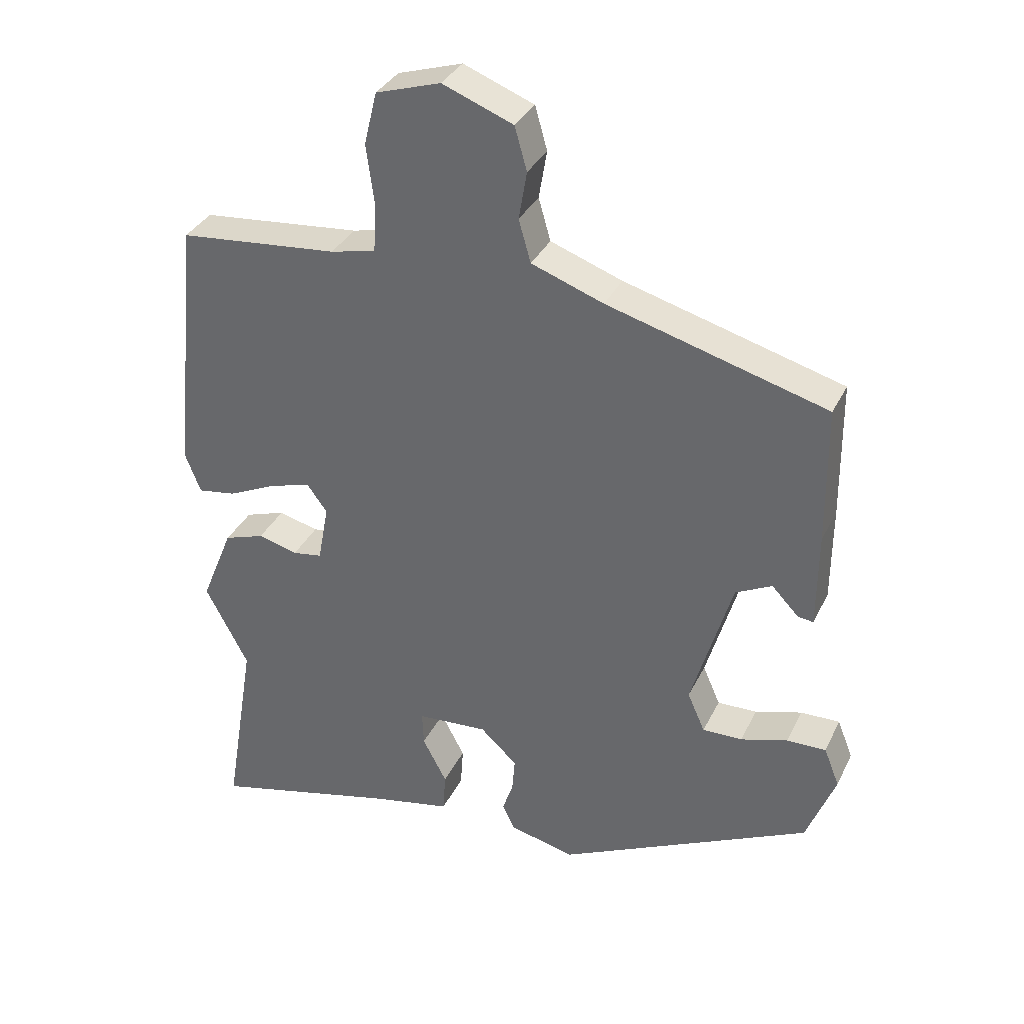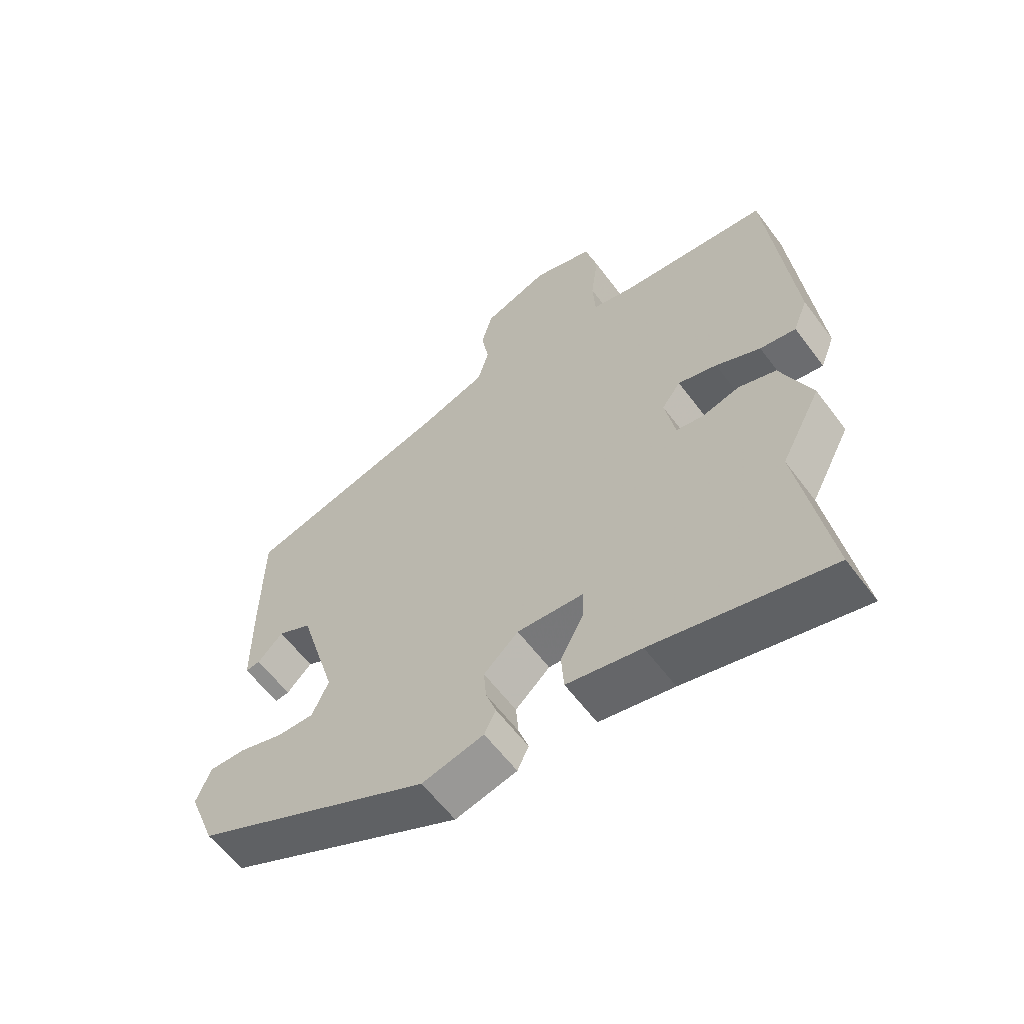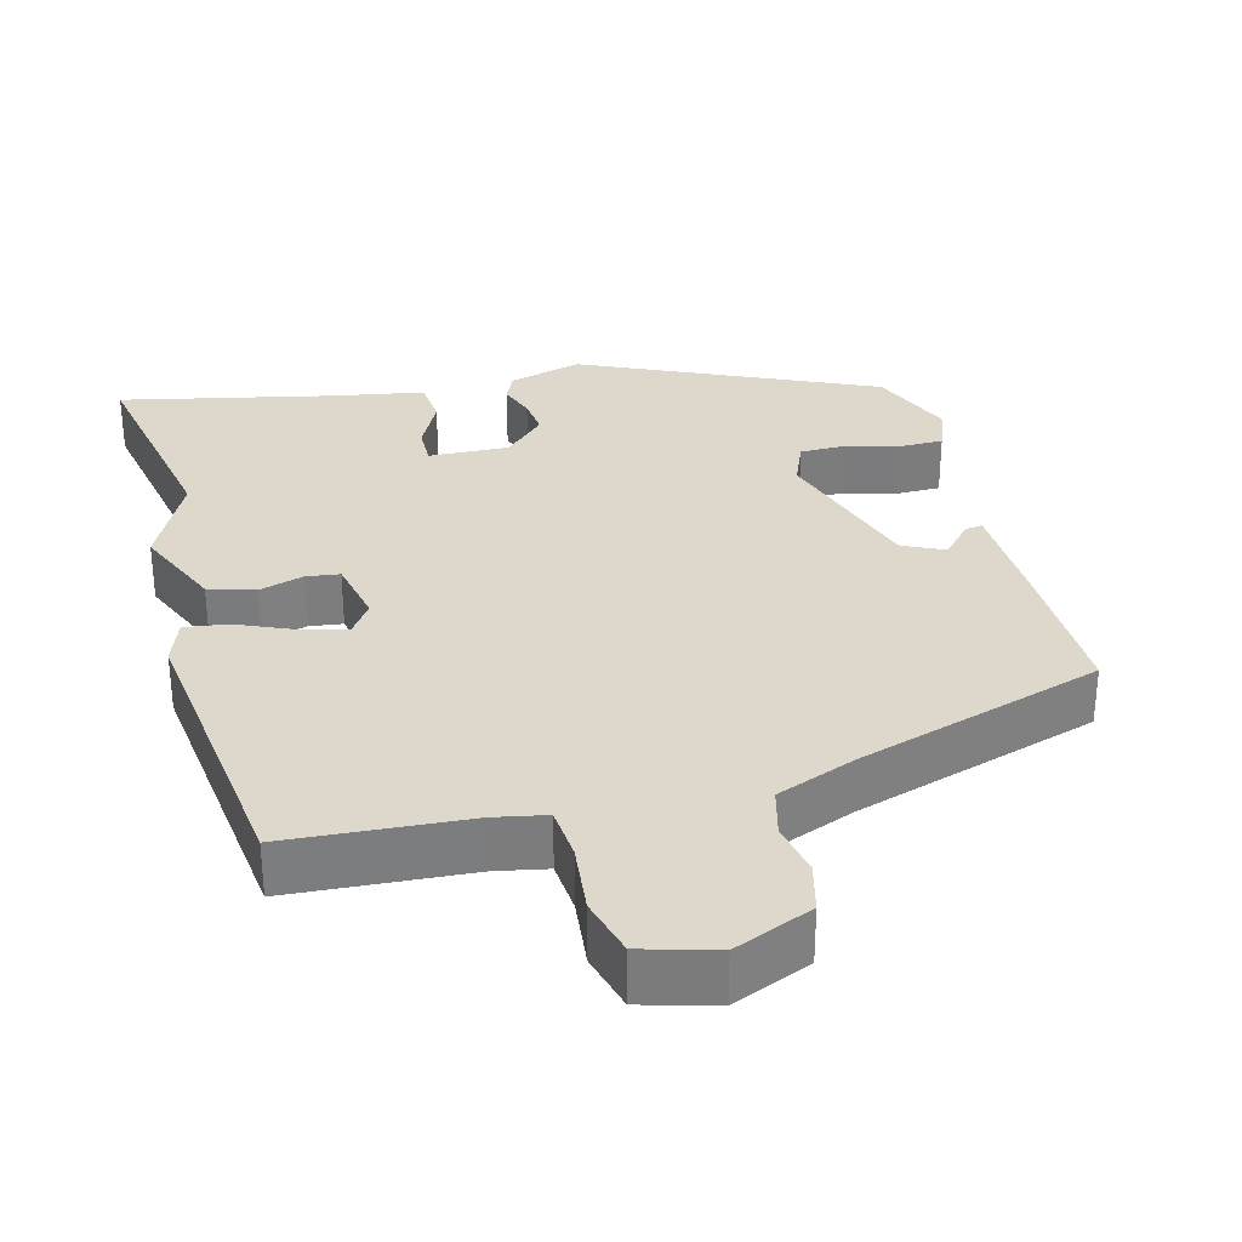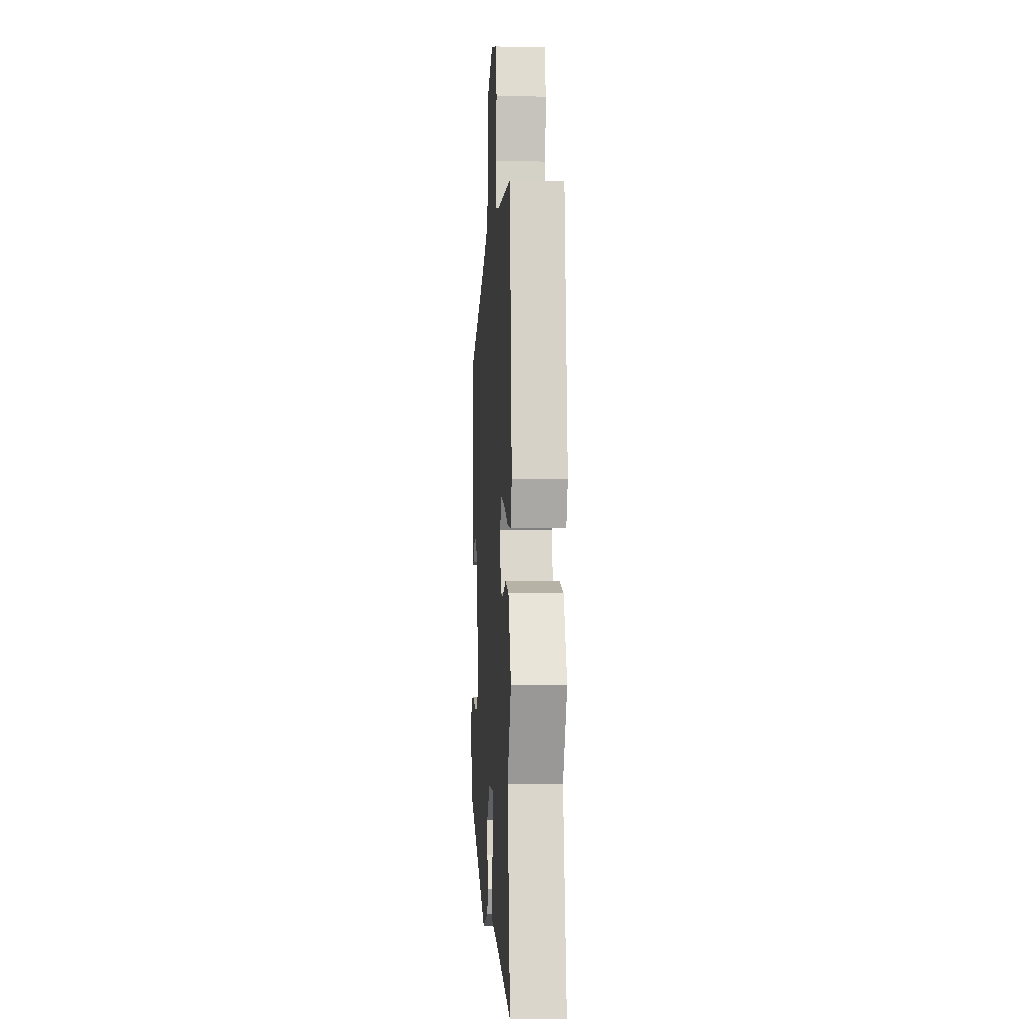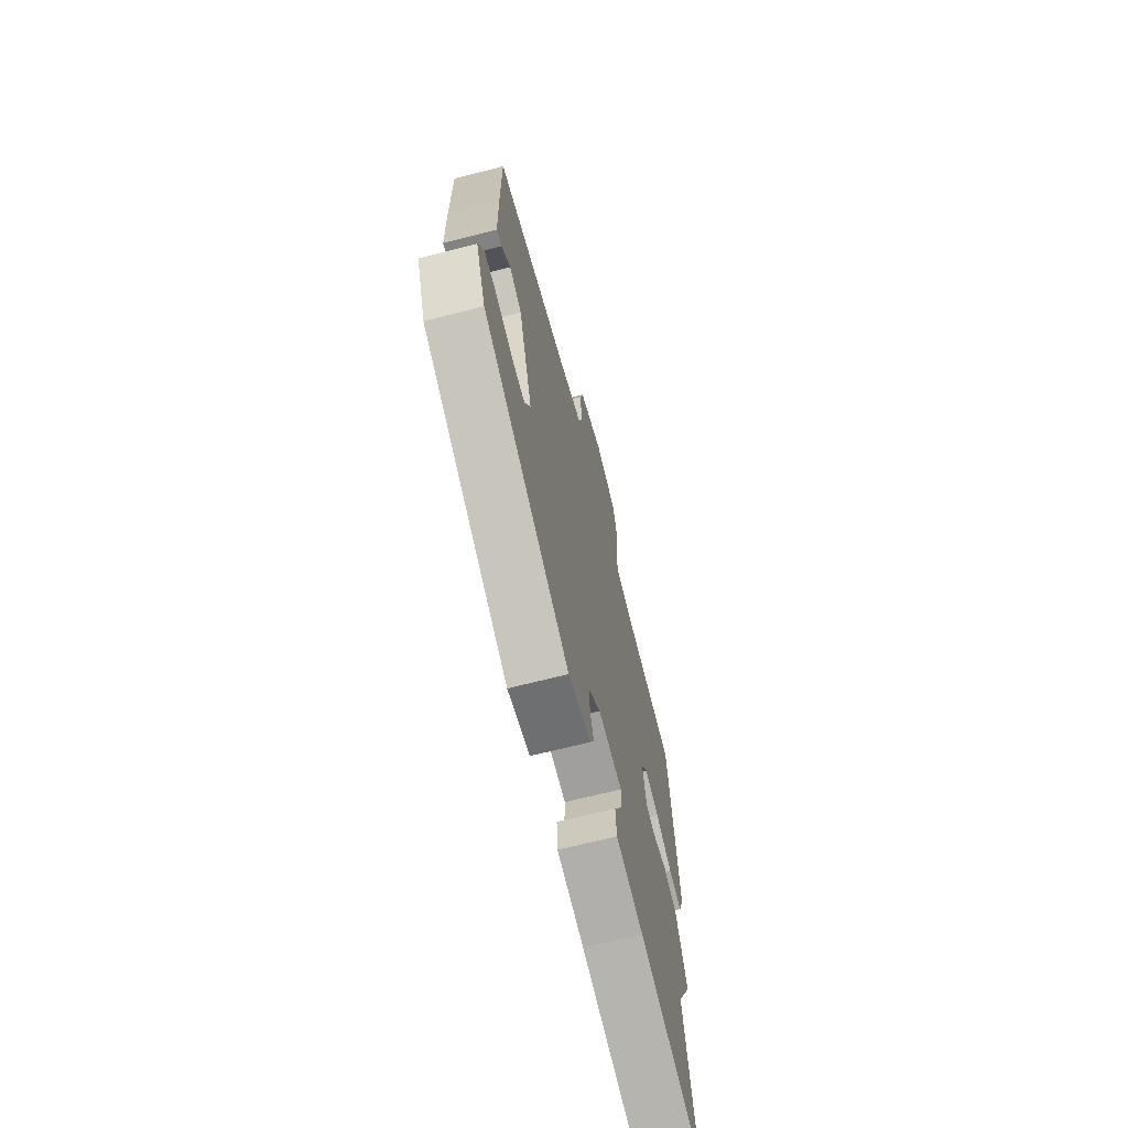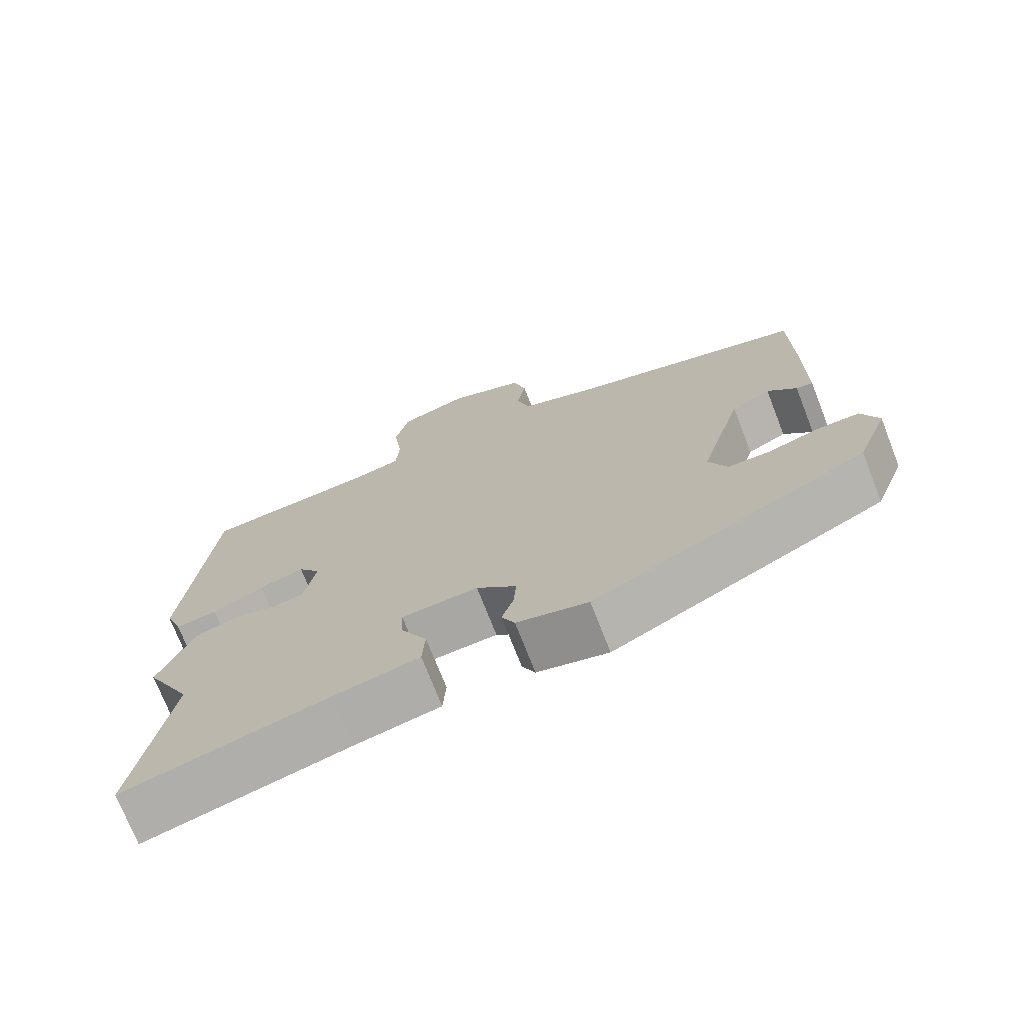
<metadata>
{"format":"obj","ext":"obj","renderer":"f3d","projection":"perspective","resolution":1024,"background":"white","views":[{"elev":34.3,"azim":23.1,"up":"+Z"},{"elev":-60.1,"azim":-143.4,"up":"+Z"},{"elev":31.4,"azim":-16.2,"up":"+Y"},{"elev":-6.1,"azim":-93.7,"up":"+Z"},{"elev":-67.7,"azim":104.4,"up":"+Z"},{"elev":-72.9,"azim":21.3,"up":"+Z"}]}
</metadata>
<code>
v 0.48 0.07 -0.342
v 0.103 0.07 -0.524
v 0.005 0.07 -0.5
v -0.013 0.07 -0.462
v 0.003 0.07 -0.415
v 0.007 0.07 -0.364
v -0.048 0.07 -0.313
v -0.153 0.07 -0.32
v -0.151 0.07 -0.371
v -0.115 0.07 -0.439
v -0.119 0.07 -0.499
v -0.237 0.07 -0.523
v -0.515 0.07 -0.591
v -0.468 0.07 -0.305
v -0.532 0.07 -0.183
v -0.484 0.07 -0.065
v -0.424 0.07 -0.045
v -0.365 0.07 -0.061
v -0.321 0.07 -0.054
v -0.305 0.07 0.033
v -0.335 0.07 0.074
v -0.397 0.07 0.056
v -0.468 0.07 0.023
v -0.525 0.07 0.014
v -0.548 0.07 0.073
v -0.51 0.07 0.462
v -0.273 0.07 0.484
v -0.206 0.07 0.499
v -0.202 0.07 0.569
v -0.214 0.07 0.66
v -0.195 0.07 0.738
v -0.099 0.07 0.768
v 0.006 0.07 0.727
v 0.024 0.07 0.663
v 0.012 0.07 0.592
v 0.03 0.07 0.529
v 0.137 0.07 0.49
v 0.463 0.07 0.398
v 0.465 0.07 0.193
v 0.464 0.07 0.05
v 0.441 0.07 0.053
v 0.401 0.07 0.095
v 0.347 0.07 0.068
v 0.287 0.07 -0.137
v 0.313 0.07 -0.196
v 0.372 0.07 -0.195
v 0.442 0.07 -0.174
v 0.5 0.07 -0.173
v 0.523 0.07 -0.231
v 0.48 0 -0.342
v 0.103 0 -0.524
v 0.005 0 -0.5
v -0.013 0 -0.462
v 0.003 0 -0.415
v 0.007 0 -0.364
v -0.048 0 -0.313
v -0.153 0 -0.32
v -0.151 0 -0.371
v -0.115 0 -0.439
v -0.119 0 -0.499
v -0.237 0 -0.523
v -0.515 0 -0.591
v -0.468 0 -0.305
v -0.532 0 -0.183
v -0.484 0 -0.065
v -0.424 0 -0.045
v -0.365 0 -0.061
v -0.321 0 -0.054
v -0.305 0 0.033
v -0.335 0 0.074
v -0.397 0 0.056
v -0.468 0 0.023
v -0.525 0 0.014
v -0.548 0 0.073
v -0.51 0 0.462
v -0.273 0 0.484
v -0.206 0 0.499
v -0.202 0 0.569
v -0.214 0 0.66
v -0.195 0 0.738
v -0.099 0 0.768
v 0.006 0 0.727
v 0.024 0 0.663
v 0.012 0 0.592
v 0.03 0 0.529
v 0.137 0 0.49
v 0.463 0 0.398
v 0.465 0 0.193
v 0.464 0 0.05
v 0.441 0 0.053
v 0.401 0 0.095
v 0.347 0 0.068
v 0.287 0 -0.137
v 0.313 0 -0.196
v 0.372 0 -0.195
v 0.442 0 -0.174
v 0.5 0 -0.173
v 0.523 0 -0.231
f 46 47 48 49
f 45 46 49 1
f 39 40 41 42
f 37 38 39 42
f 36 37 42 43
f 32 33 34 35
f 32 35 36
f 29 30 31 32
f 28 29 32 36
f 27 28 36 43
f 22 23 24 25
f 21 22 25 26
f 20 21 26 27
f 15 16 17 18
f 14 15 18 19
f 12 13 14 19
f 9 10 11 12
f 8 9 12 19
f 7 8 19 20
f 2 3 4 5
f 45 1 2 5
f 44 45 5 6
f 20 27 43 44
f 6 7 20 44
f 98 97 96 95
f 50 98 95 94
f 91 90 89 88
f 91 88 87 86
f 92 91 86 85
f 84 83 82 81
f 85 84 81
f 81 80 79 78
f 85 81 78 77
f 92 85 77 76
f 74 73 72 71
f 75 74 71 70
f 76 75 70 69
f 67 66 65 64
f 68 67 64 63
f 68 63 62 61
f 61 60 59 58
f 68 61 58 57
f 69 68 57 56
f 54 53 52 51
f 54 51 50 94
f 55 54 94 93
f 93 92 76 69
f 93 69 56 55
f 1 50 51 2
f 2 51 52 3
f 3 52 53 4
f 4 53 54 5
f 5 54 55 6
f 6 55 56 7
f 7 56 57 8
f 8 57 58 9
f 9 58 59 10
f 10 59 60 11
f 11 60 61 12
f 12 61 62 13
f 13 62 63 14
f 14 63 64 15
f 15 64 65 16
f 16 65 66 17
f 17 66 67 18
f 18 67 68 19
f 19 68 69 20
f 20 69 70 21
f 21 70 71 22
f 22 71 72 23
f 23 72 73 24
f 24 73 74 25
f 25 74 75 26
f 26 75 76 27
f 27 76 77 28
f 28 77 78 29
f 29 78 79 30
f 30 79 80 31
f 31 80 81 32
f 32 81 82 33
f 33 82 83 34
f 34 83 84 35
f 35 84 85 36
f 36 85 86 37
f 37 86 87 38
f 38 87 88 39
f 39 88 89 40
f 40 89 90 41
f 41 90 91 42
f 42 91 92 43
f 43 92 93 44
f 44 93 94 45
f 45 94 95 46
f 46 95 96 47
f 47 96 97 48
f 48 97 98 49
f 49 98 50 1

</code>
